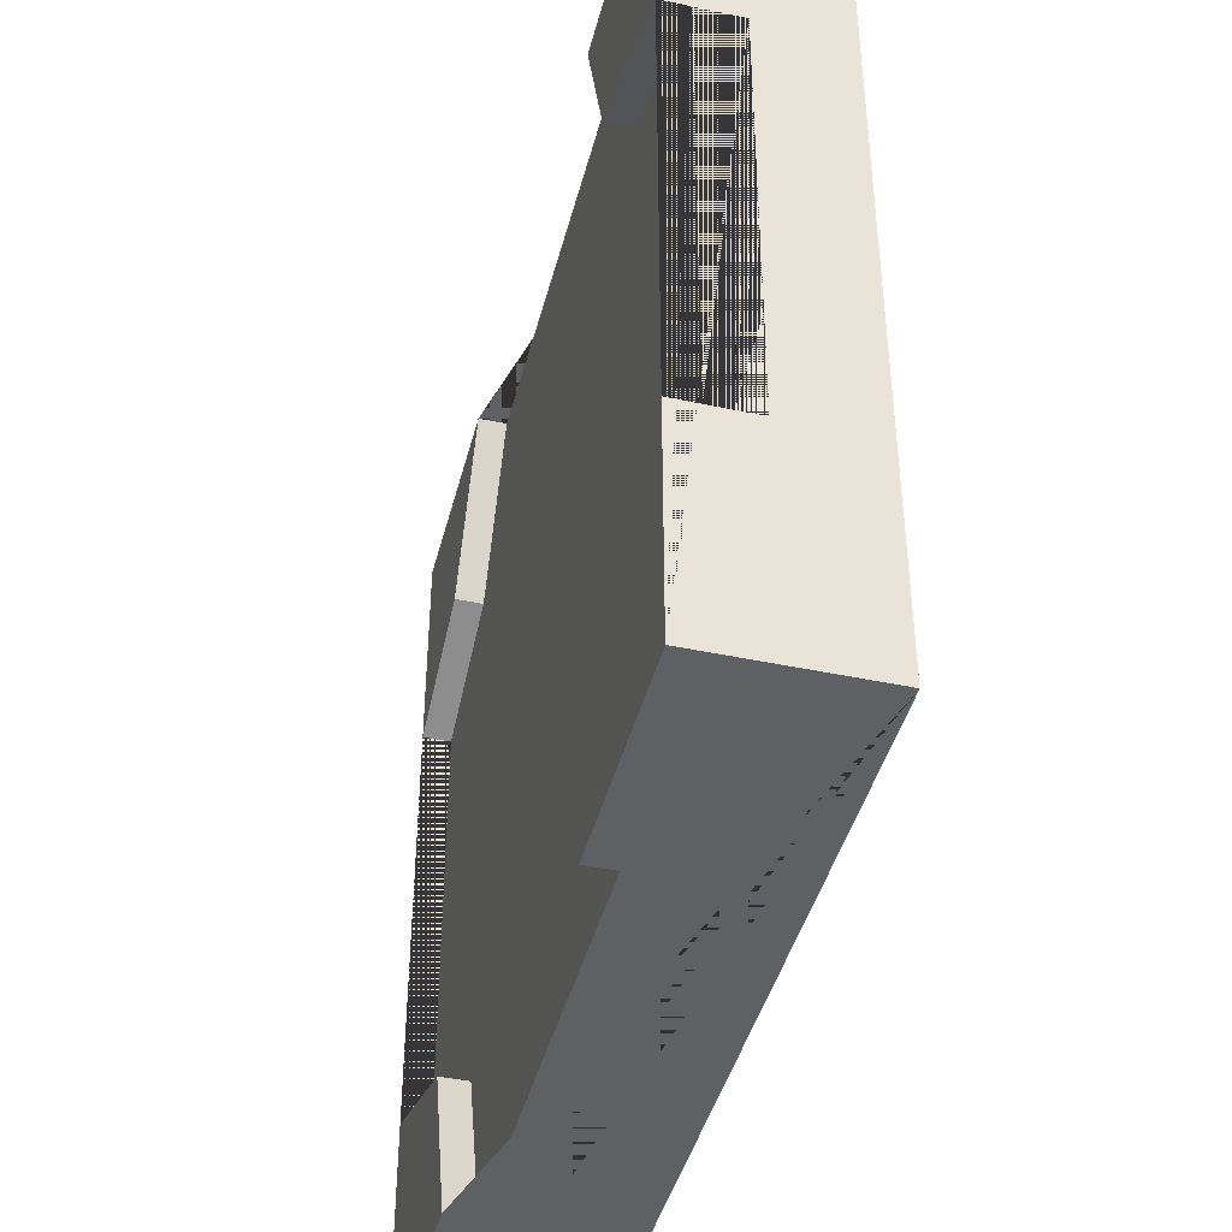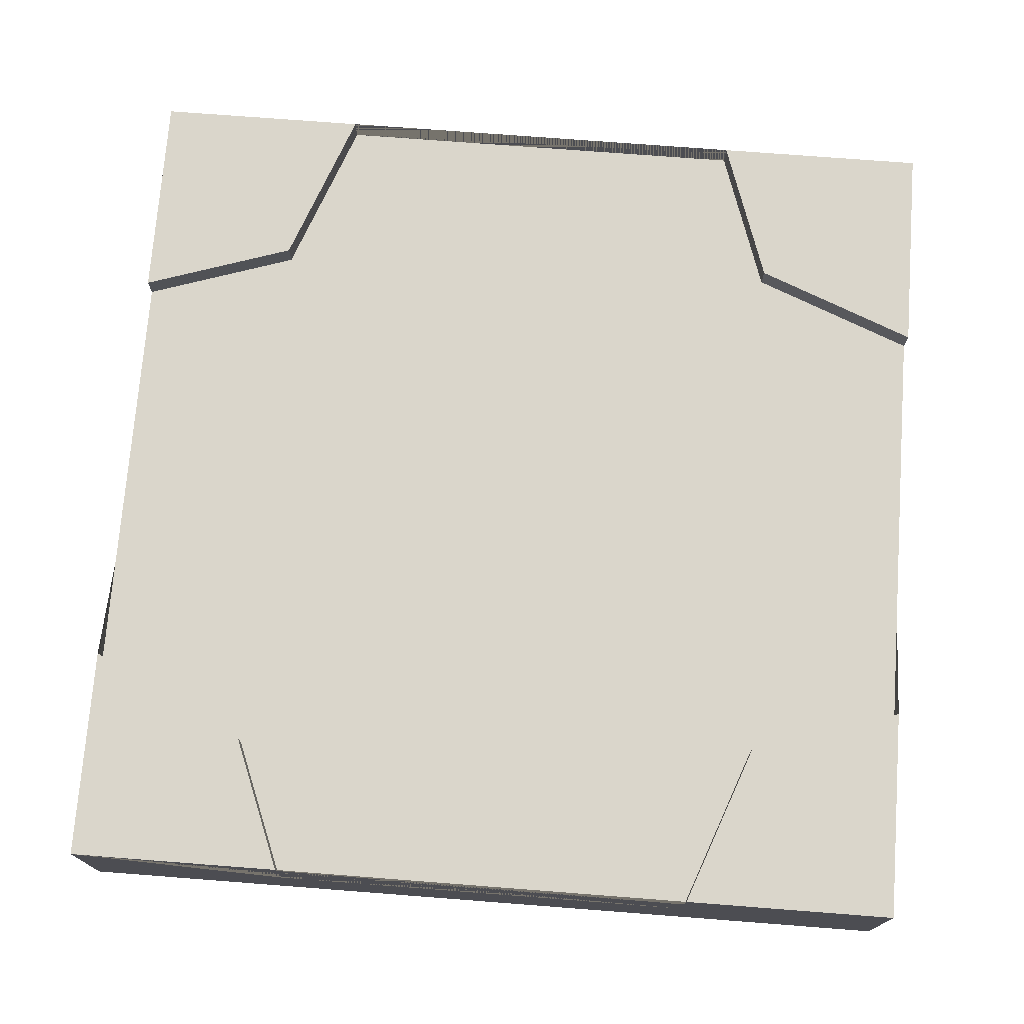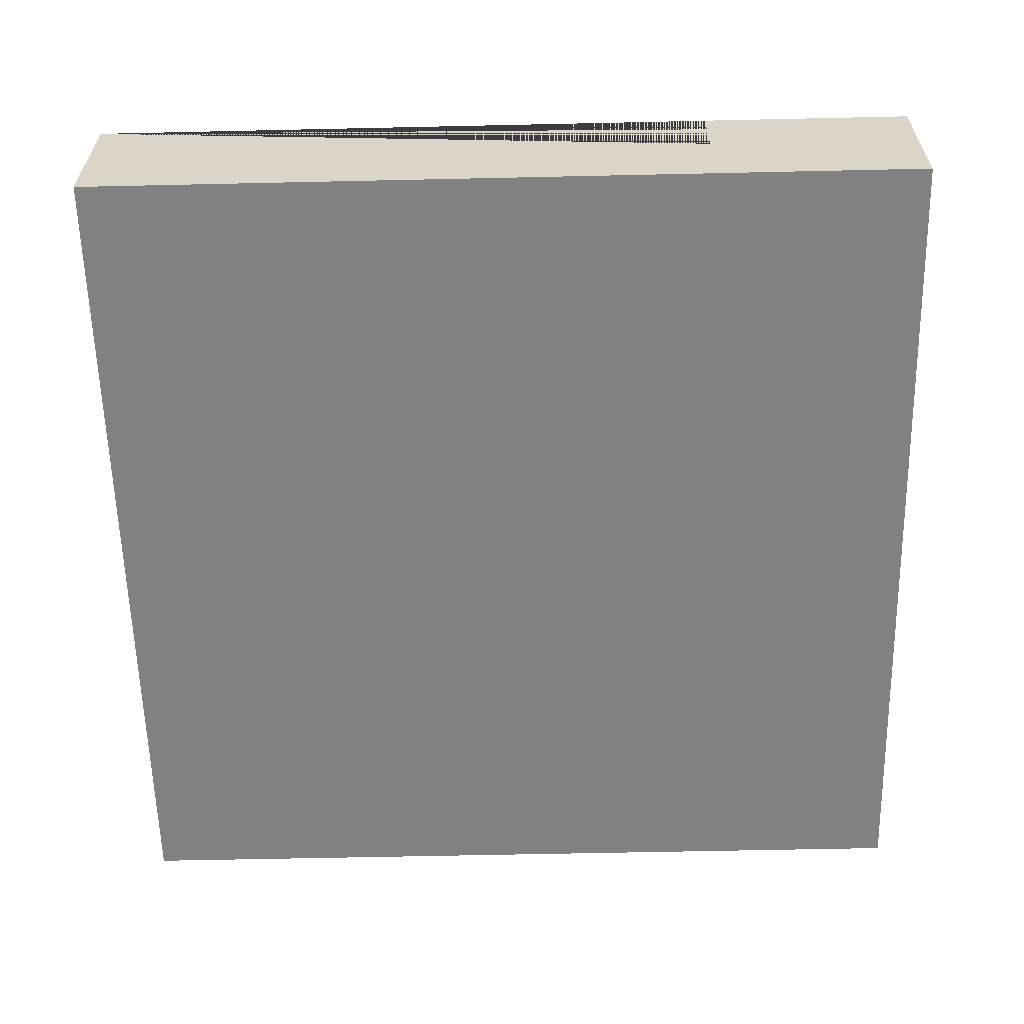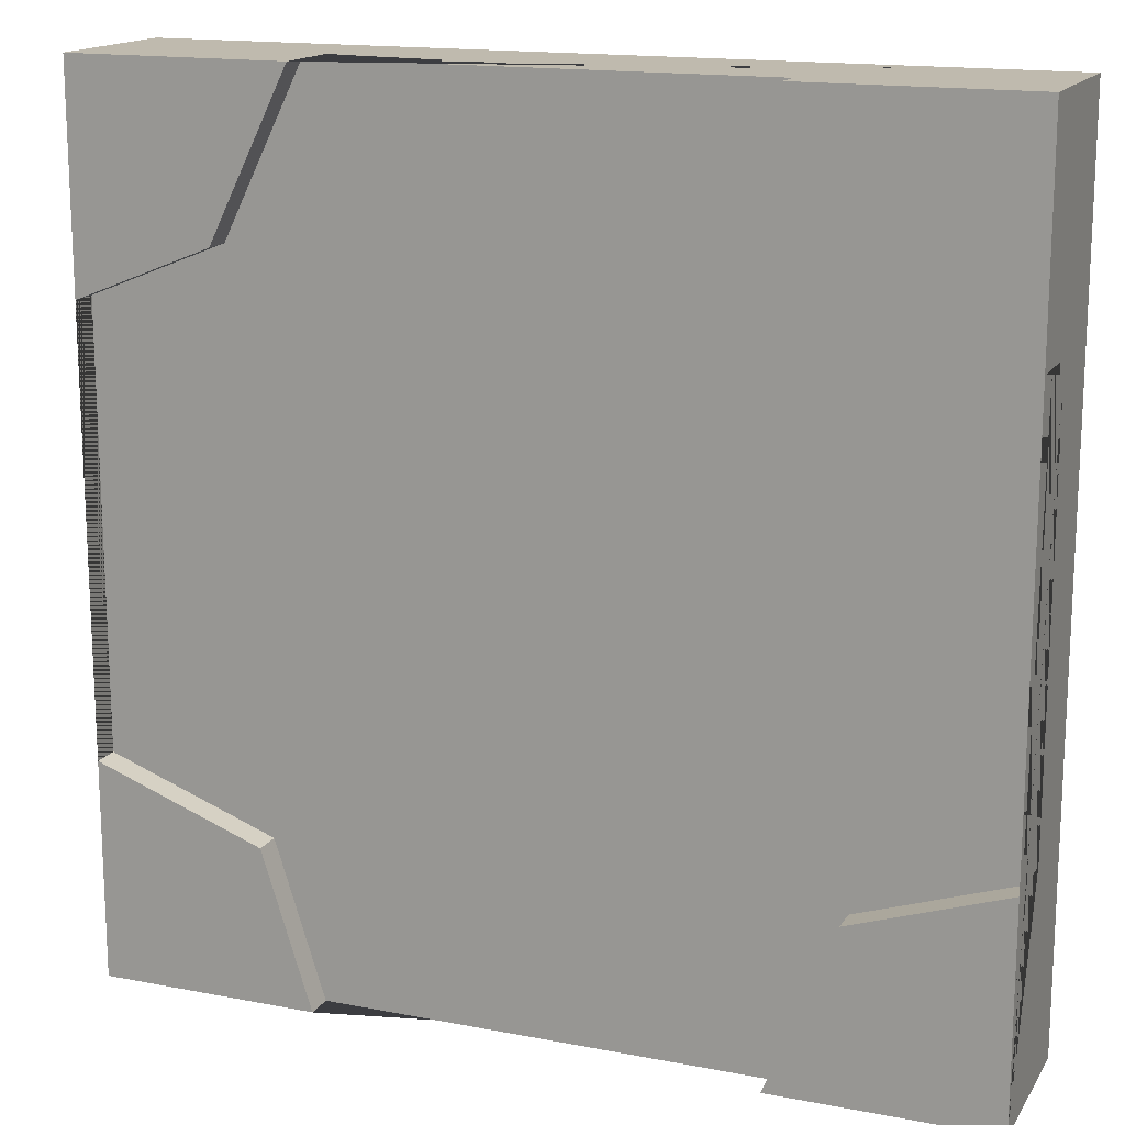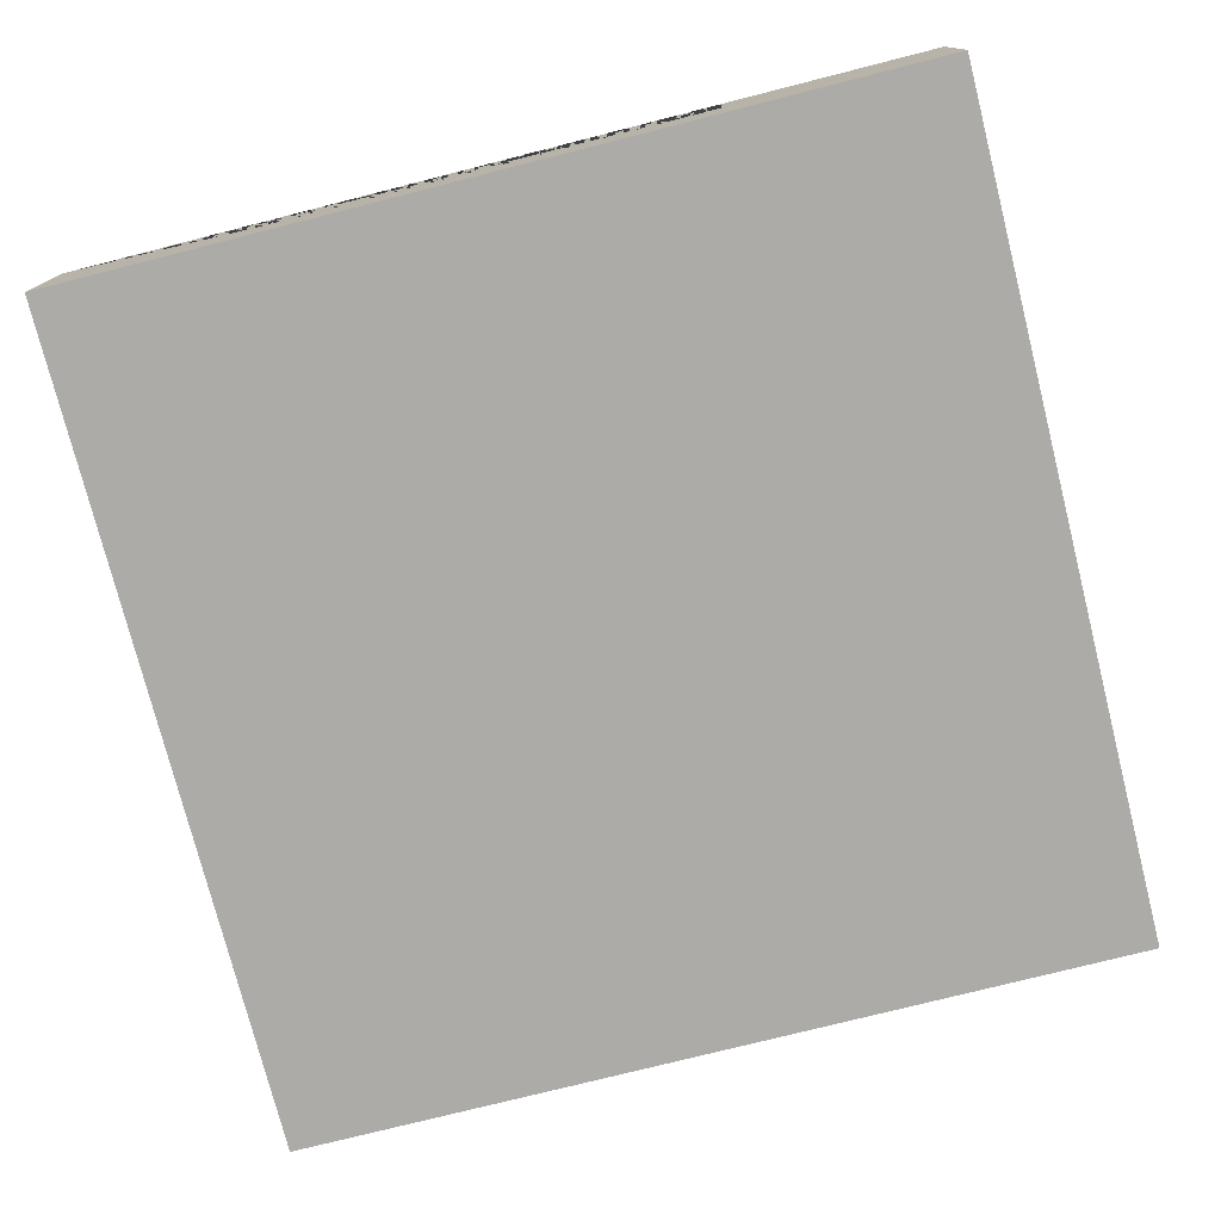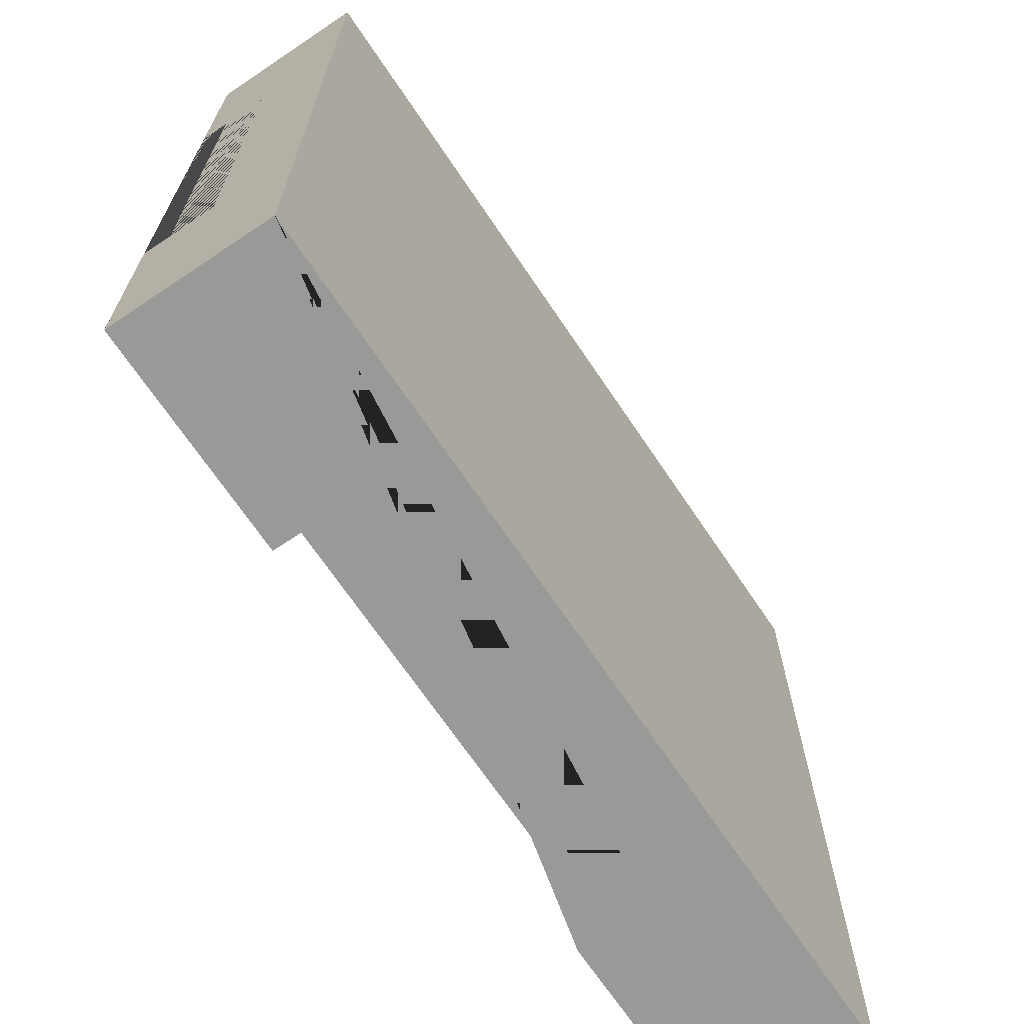
<metadata>
{"format":"obj","ext":"obj","renderer":"f3d","projection":"perspective","resolution":1024,"background":"white","views":[{"elev":-43.0,"azim":-104.2,"up":"+Z"},{"elev":73.7,"azim":94.4,"up":"+Y"},{"elev":-60.3,"azim":91.3,"up":"+Y"},{"elev":15.8,"azim":-158.1,"up":"+Z"},{"elev":-76.2,"azim":104.2,"up":"+Y"},{"elev":-68.8,"azim":-56.1,"up":"+Z"}]}
</metadata>
<code>
o roadTile_014
v -1.5 0.2175 -0.7494
v -1.5 0.06246 -0.7494
v -1.5 0.06246 0.7506
v -1.5 0.2175 0.7506
v -1.5 0.3125 -1.499
v -1.5 -0.2375 -1.499
v -1.5 -0.2375 1.501
v -1.5 0.3125 1.501
v -1.5 0.3125 0.7506
v -1.5 0.3125 -0.7494
v -0.7495 0.3125 -1.499
v -0.7495 0.2175 -1.499
v -0.7495 0.06246 -1.499
v 0.7505 0.06246 -1.499
v 0.7505 0.2175 -1.499
v 0.7505 0.3125 -1.499
v 1.5 0.3125 -1.499
v 1.5 -0.2375 -1.499
v -0.9782 0.3125 -0.9248
v -0.9782 0.2175 -0.9248
v -0.9305 0.2175 0.9601
v -0.7495 0.2175 1.501
v 0.7505 0.2175 1.501
v 1.027 0.2175 0.9411
v 1.5 0.2175 0.7506
v 1.5 0.2175 -0.7494
v 0.9202 0.2175 -0.9638
v -0.9305 0.3125 0.9601
v -0.7495 0.3125 1.501
v 1.5 -0.2375 1.501
v 1.5 0.3125 1.501
v 0.7505 0.3125 1.501
v 0.7505 0.06246 1.501
v -0.7495 0.06246 1.501
v 1.5 0.3125 -0.7494
v 1.5 0.06246 -0.7494
v 1.5 0.06246 0.7506
v 1.5 0.3125 0.7506
v 0.9202 0.3125 -0.9638
v 1.027 0.3125 0.9411
f 1 2 3 4
f 1 20 19 10
f 1 4 21 22 23 24 25 26 27 15 12 20
f 21 4 9 28
f 15 27 39 16
f 27 26 35 39
f 25 37 36 26
f 25 24 40 38
f 24 23 32 40
f 22 34 33 23
f 22 21 28 29
f 15 14 13 12
f 20 12 11 19
f 5 6 7 8 9 4 3 2 1 10
f 6 5 11 12 13 14 15 16 17 18
f 5 10 19 11
f 8 29 28 9
f 7 30 31 32 23 33 34 22 29 8
f 30 7 6 18
f 31 30 18 17 35 26 36 37 25 38
f 17 16 39 35
f 31 38 40 32

</code>
